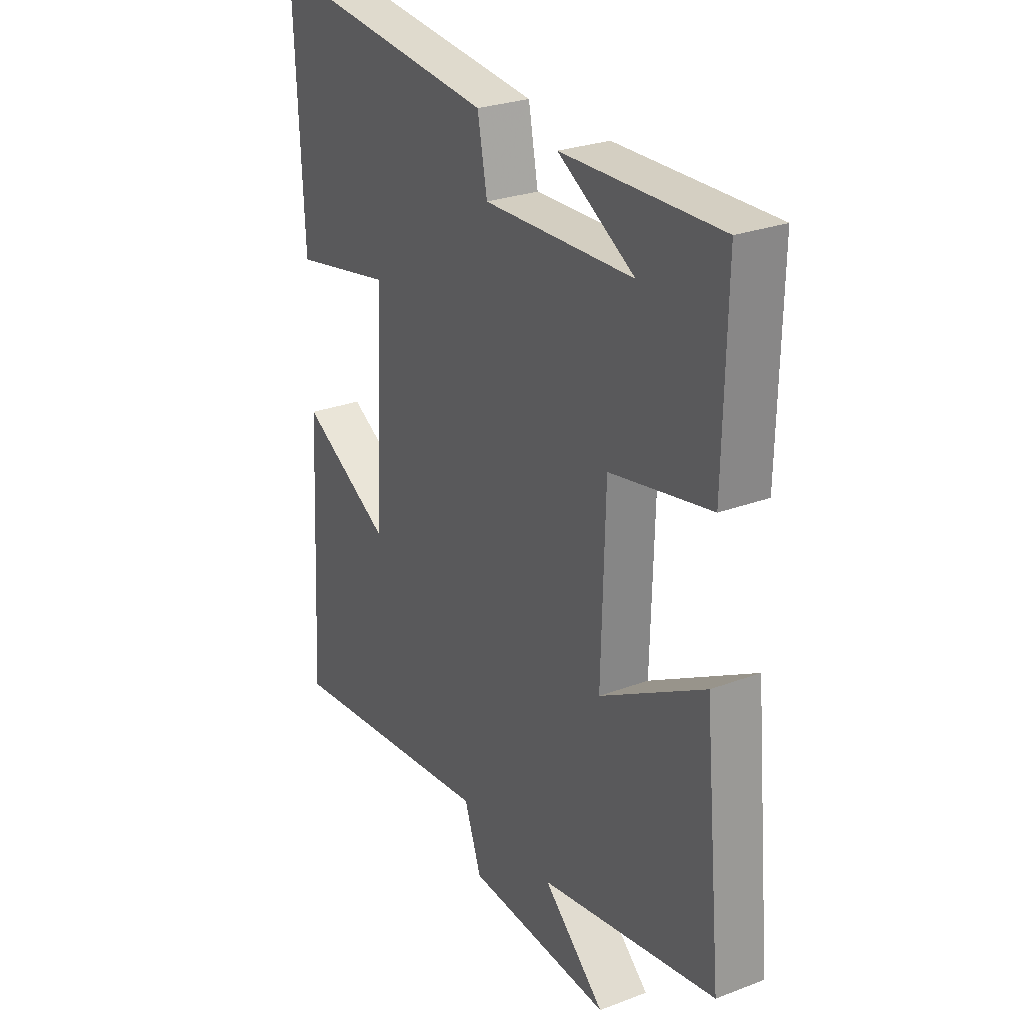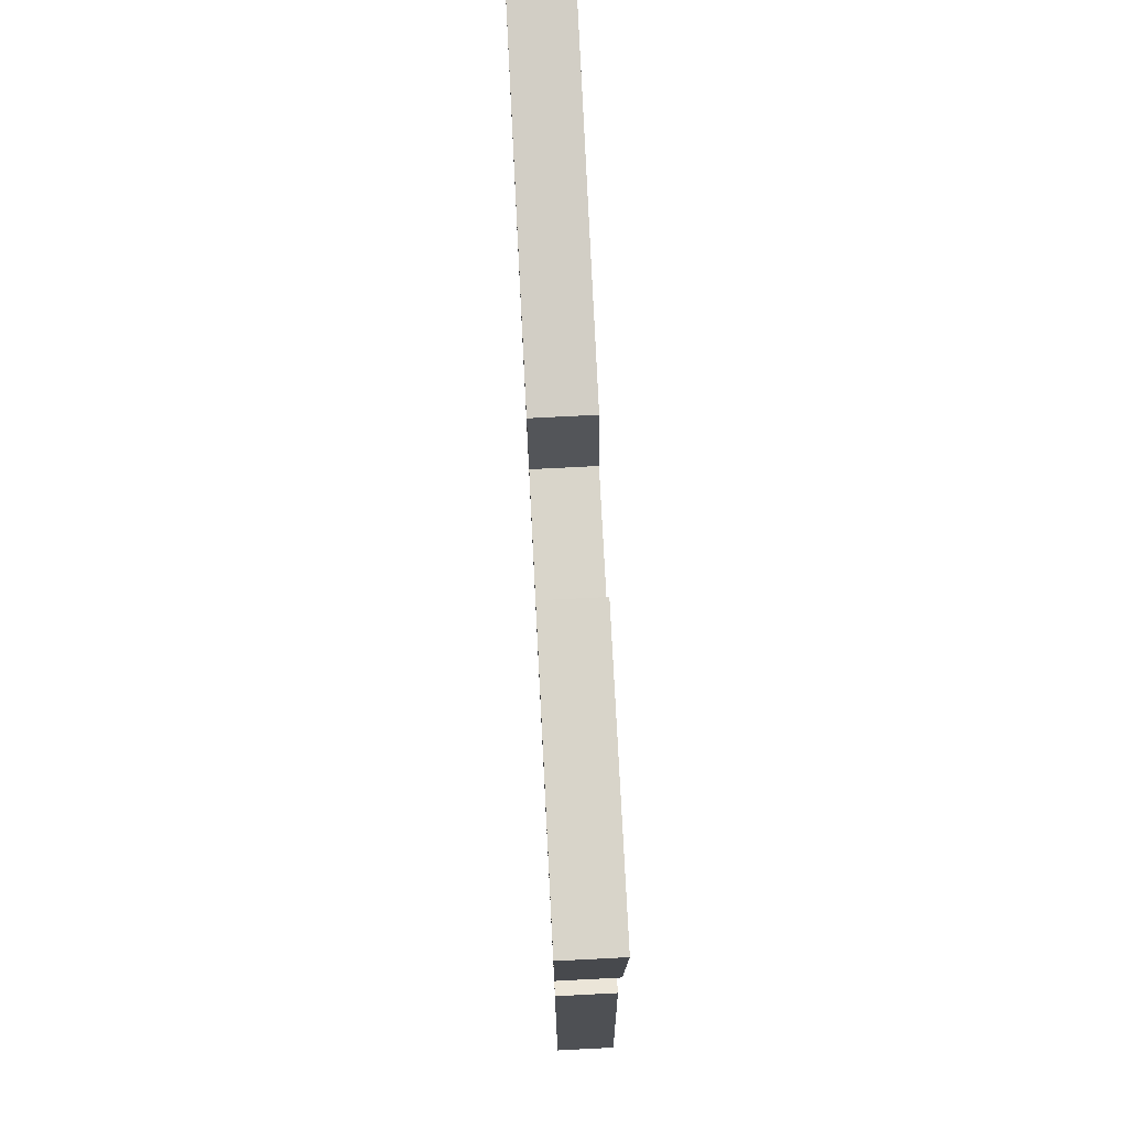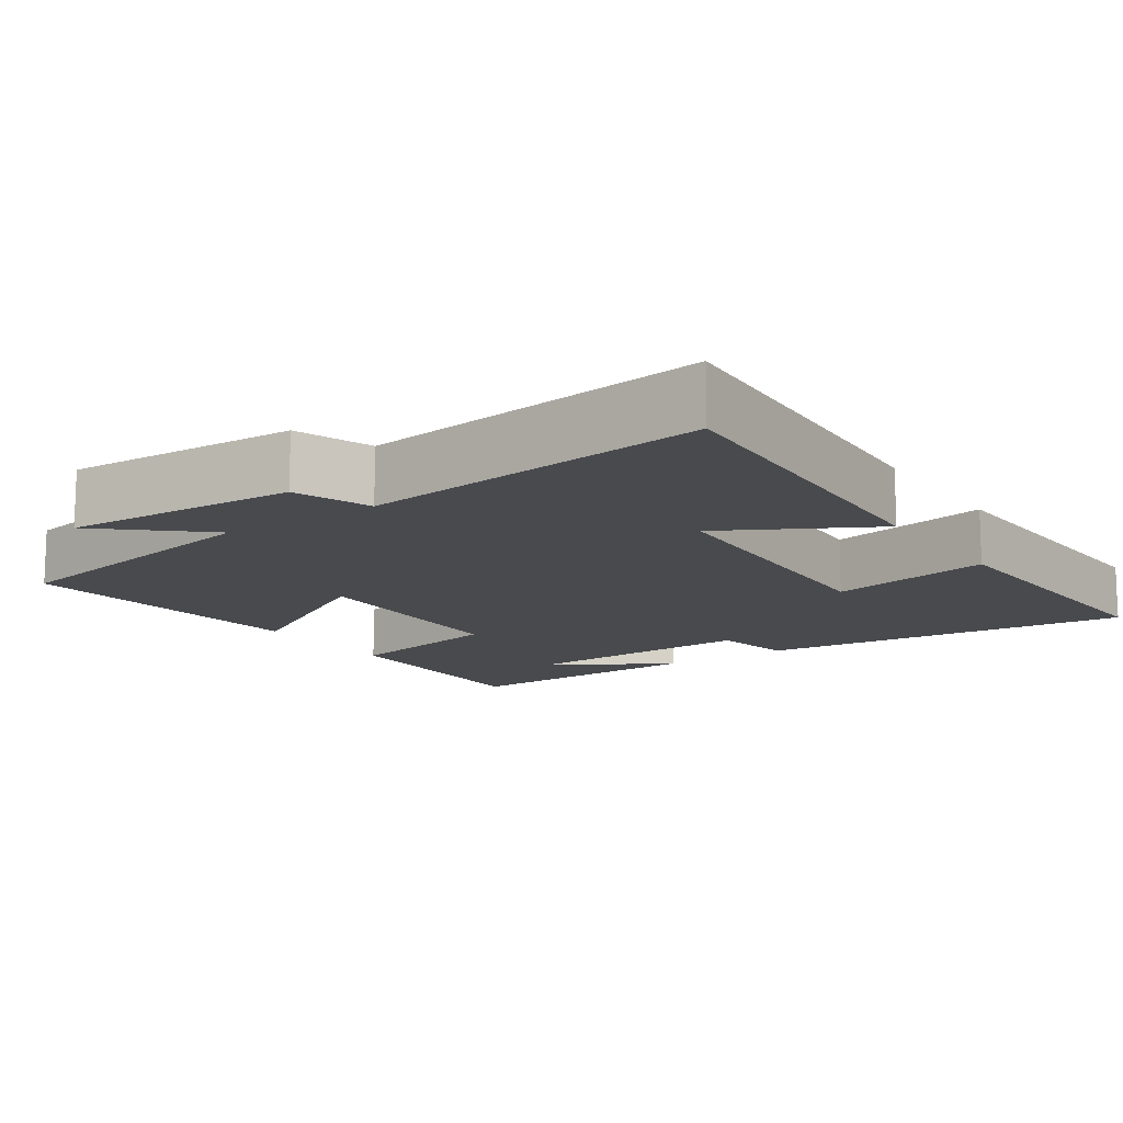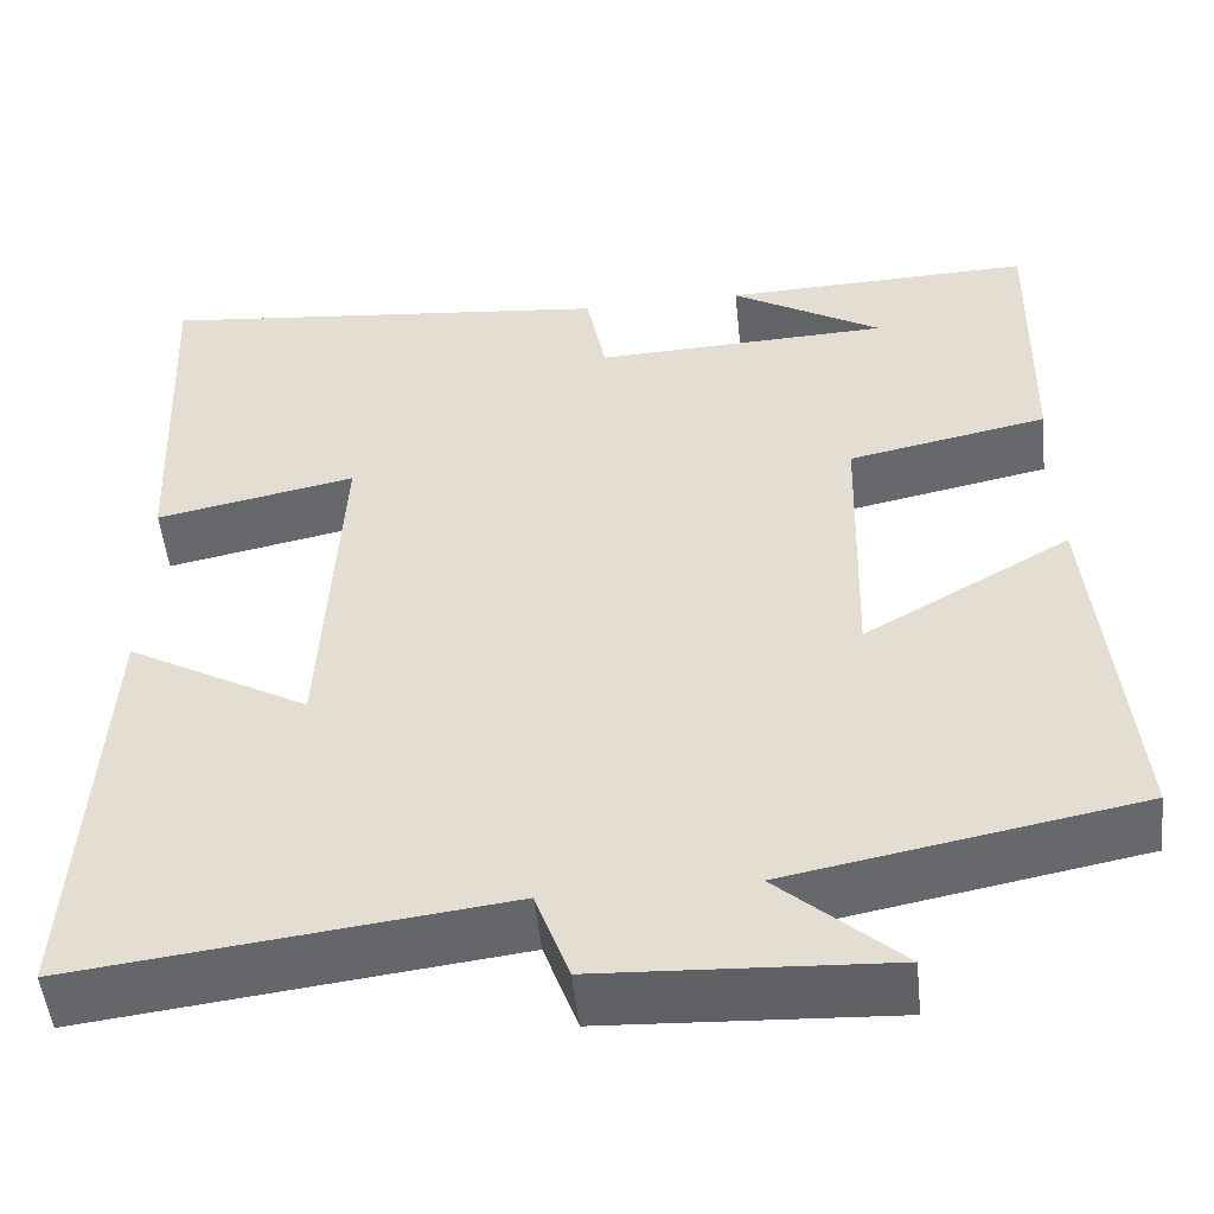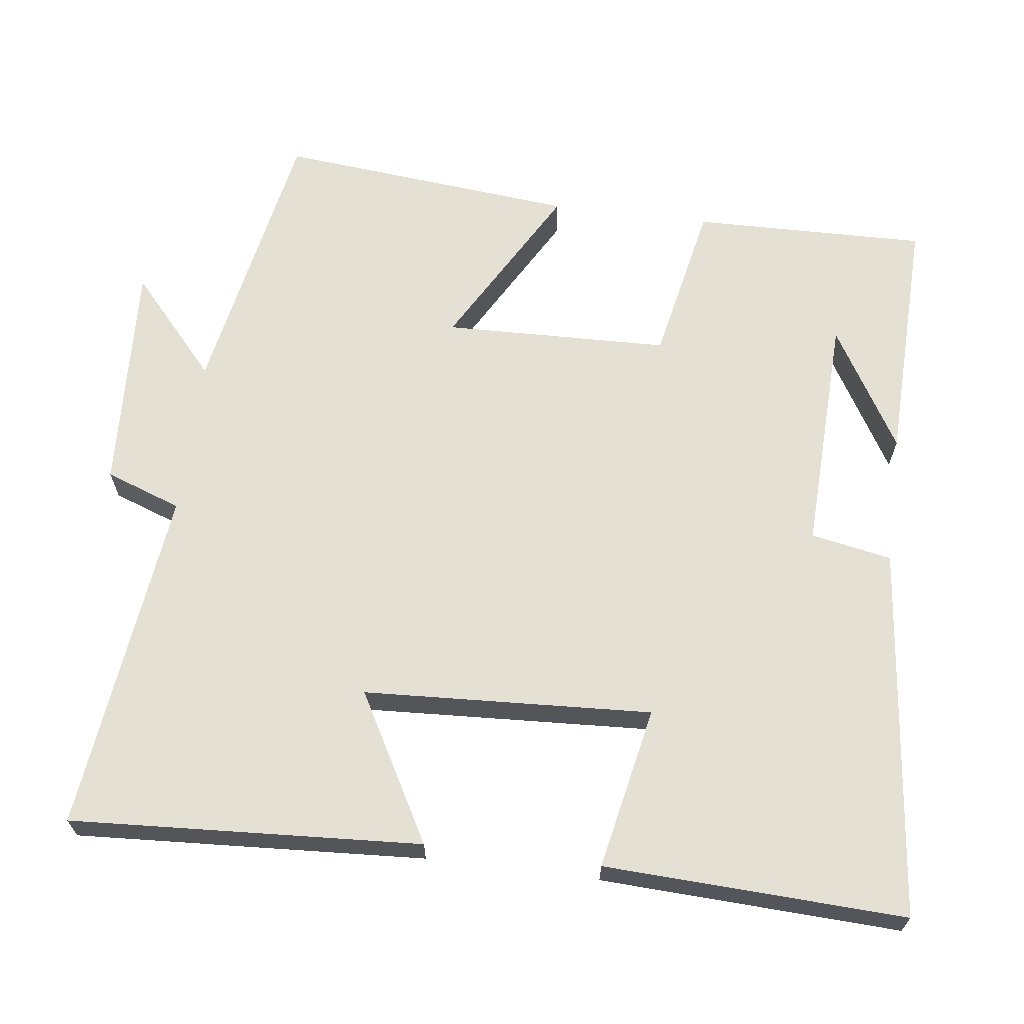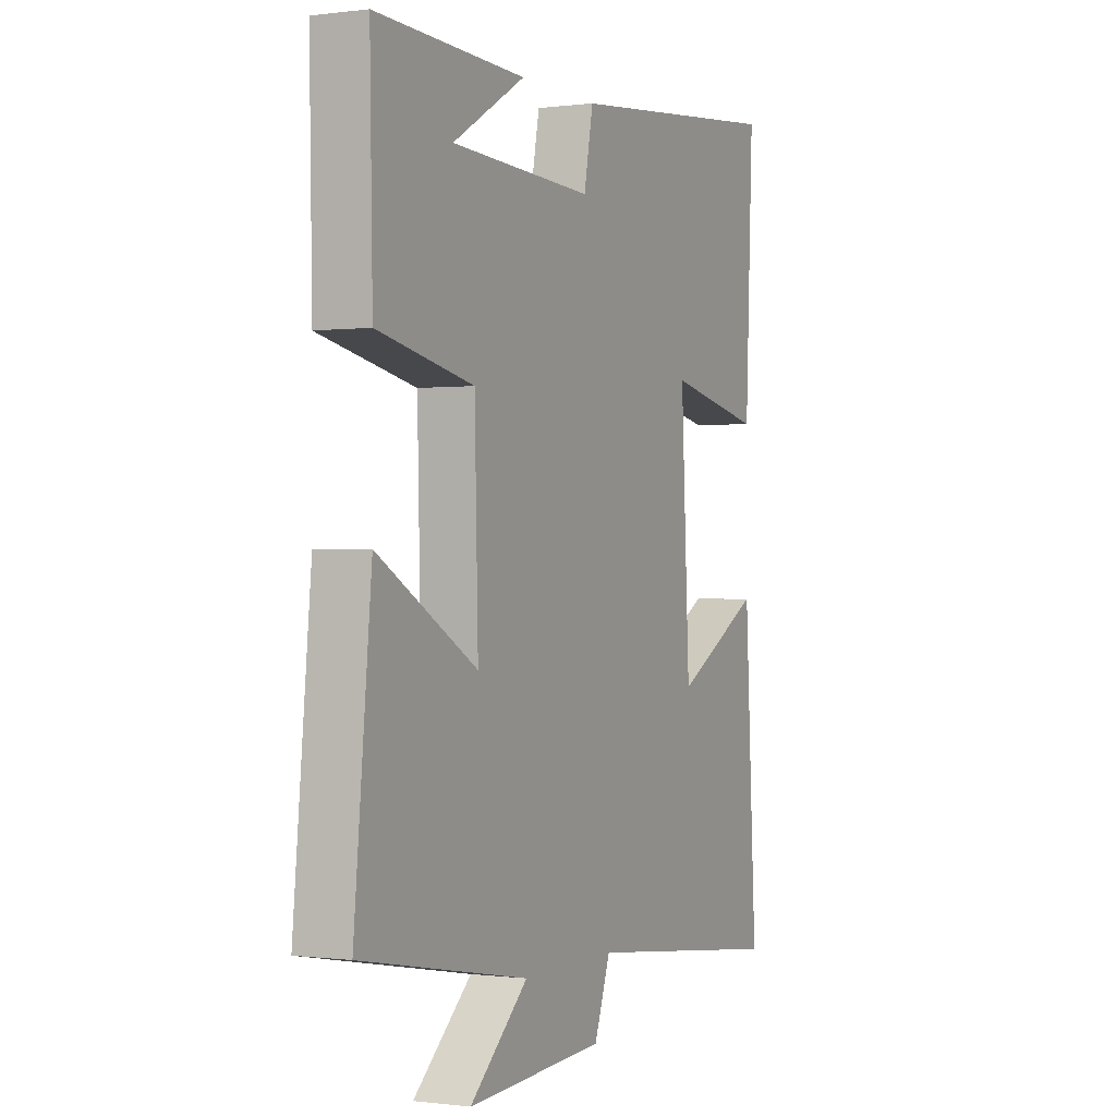
<metadata>
{"format":"obj","ext":"obj","renderer":"f3d","projection":"perspective","resolution":1024,"background":"white","views":[{"elev":27.1,"azim":59.7,"up":"+Z"},{"elev":76.7,"azim":87.1,"up":"+Z"},{"elev":-13.1,"azim":-145.6,"up":"+Y"},{"elev":-50.8,"azim":6.0,"up":"+Z"},{"elev":65.4,"azim":-82.8,"up":"+Y"},{"elev":-0.3,"azim":115.9,"up":"+Z"}]}
</metadata>
<code>
v -0.527 0.07 -0.556
v -0.5 0.07 -0.085
v -0.301 0.07 -0.195
v -0.281 0.07 0.193
v -0.5 0.07 0.149
v -0.518 0.07 0.553
v -0.014 0.07 0.5
v 0.007 0.07 0.391
v 0.331 0.07 0.403
v 0.166 0.07 0.5
v 0.506 0.07 0.51
v 0.5 0.07 0.194
v 0.282 0.07 0.15
v 0.274 0.07 -0.154
v 0.5 0.07 -0.026
v 0.539 0.07 -0.429
v 0.158 0.07 -0.5
v 0.291 0.07 -0.618
v -0.023 0.07 -0.602
v -0.06 0.07 -0.5
v -0.527 0 -0.556
v -0.5 0 -0.085
v -0.301 0 -0.195
v -0.281 0 0.193
v -0.5 0 0.149
v -0.518 0 0.553
v -0.014 0 0.5
v 0.007 0 0.391
v 0.331 0 0.403
v 0.166 0 0.5
v 0.506 0 0.51
v 0.5 0 0.194
v 0.282 0 0.15
v 0.274 0 -0.154
v 0.5 0 -0.026
v 0.539 0 -0.429
v 0.158 0 -0.5
v 0.291 0 -0.618
v -0.023 0 -0.602
v -0.06 0 -0.5
f 17 18 19 20
f 16 17 20
f 15 16 20
f 14 15 20
f 13 14 20 1
f 11 12 13
f 9 10 11
f 9 11 13 1
f 6 7 8
f 5 6 8
f 4 5 8
f 3 4 8 9
f 1 2 3
f 1 3 9
f 40 39 38 37
f 40 37 36
f 40 36 35
f 40 35 34
f 21 40 34 33
f 33 32 31
f 31 30 29
f 21 33 31 29
f 28 27 26
f 28 26 25
f 28 25 24
f 29 28 24 23
f 23 22 21
f 29 23 21
f 1 21 22 2
f 2 22 23 3
f 3 23 24 4
f 4 24 25 5
f 5 25 26 6
f 6 26 27 7
f 7 27 28 8
f 8 28 29 9
f 9 29 30 10
f 10 30 31 11
f 11 31 32 12
f 12 32 33 13
f 13 33 34 14
f 14 34 35 15
f 15 35 36 16
f 16 36 37 17
f 17 37 38 18
f 18 38 39 19
f 19 39 40 20
f 20 40 21 1

</code>
